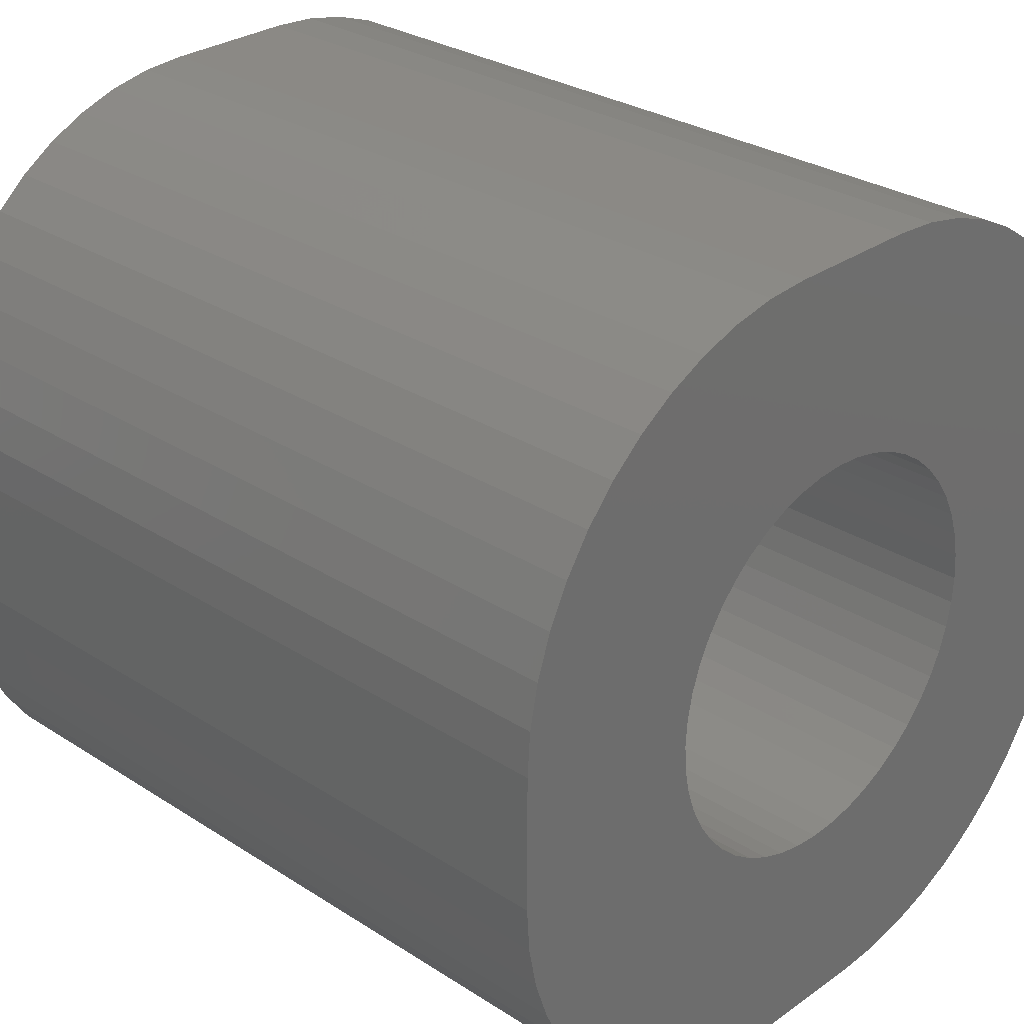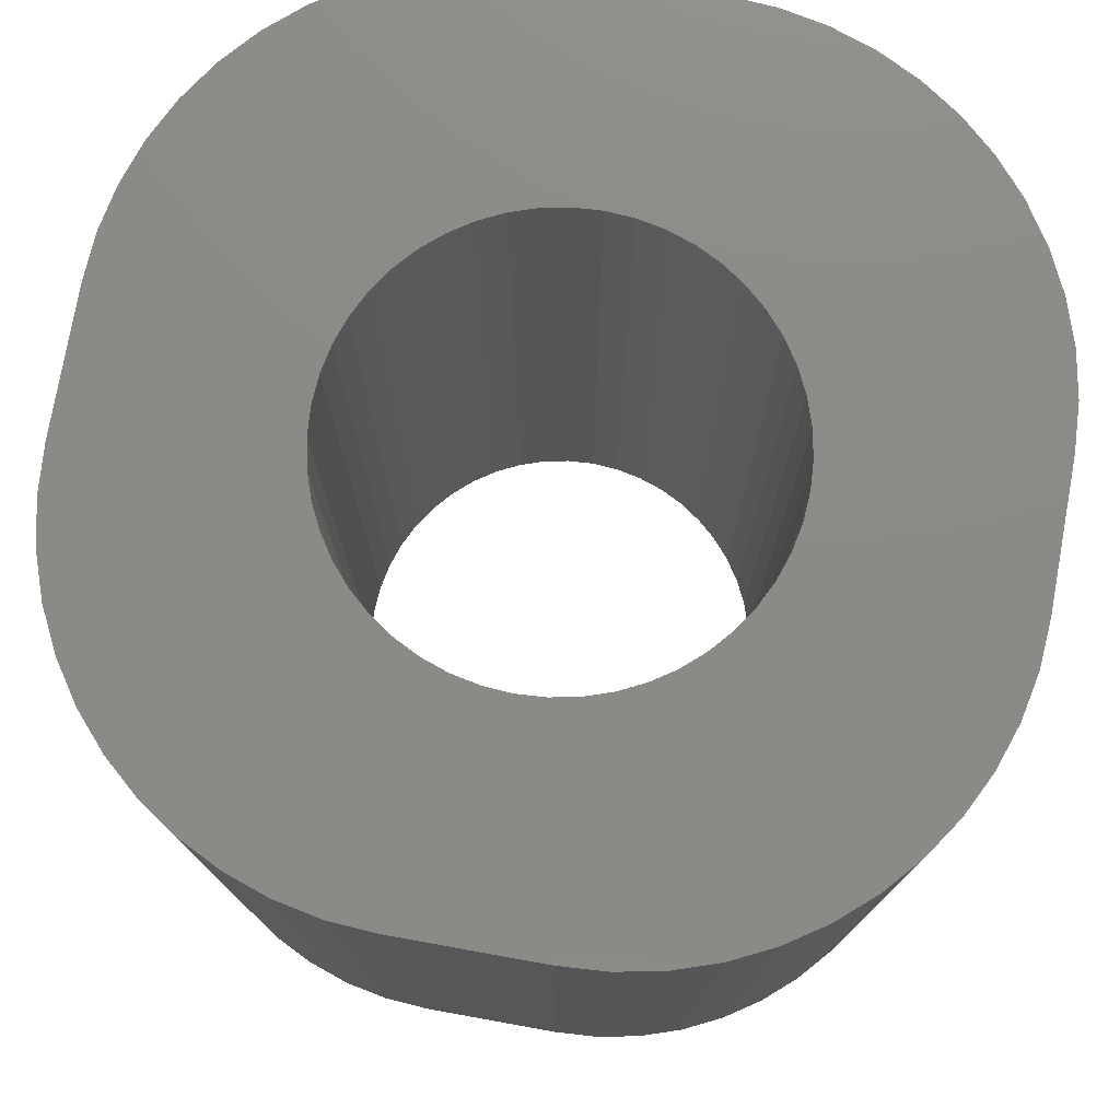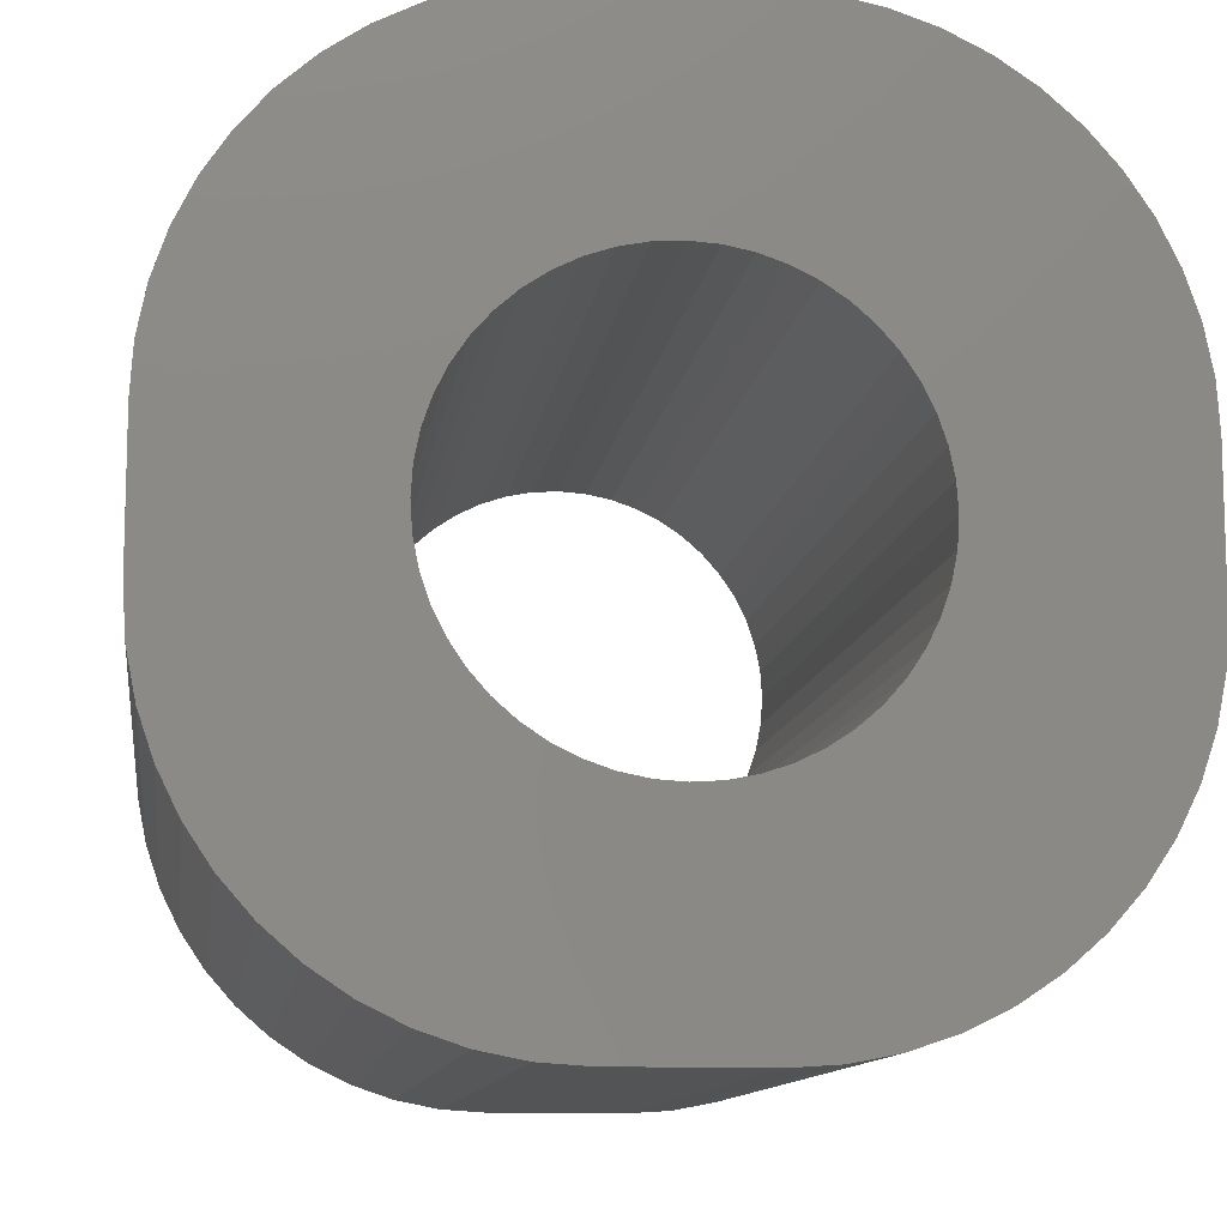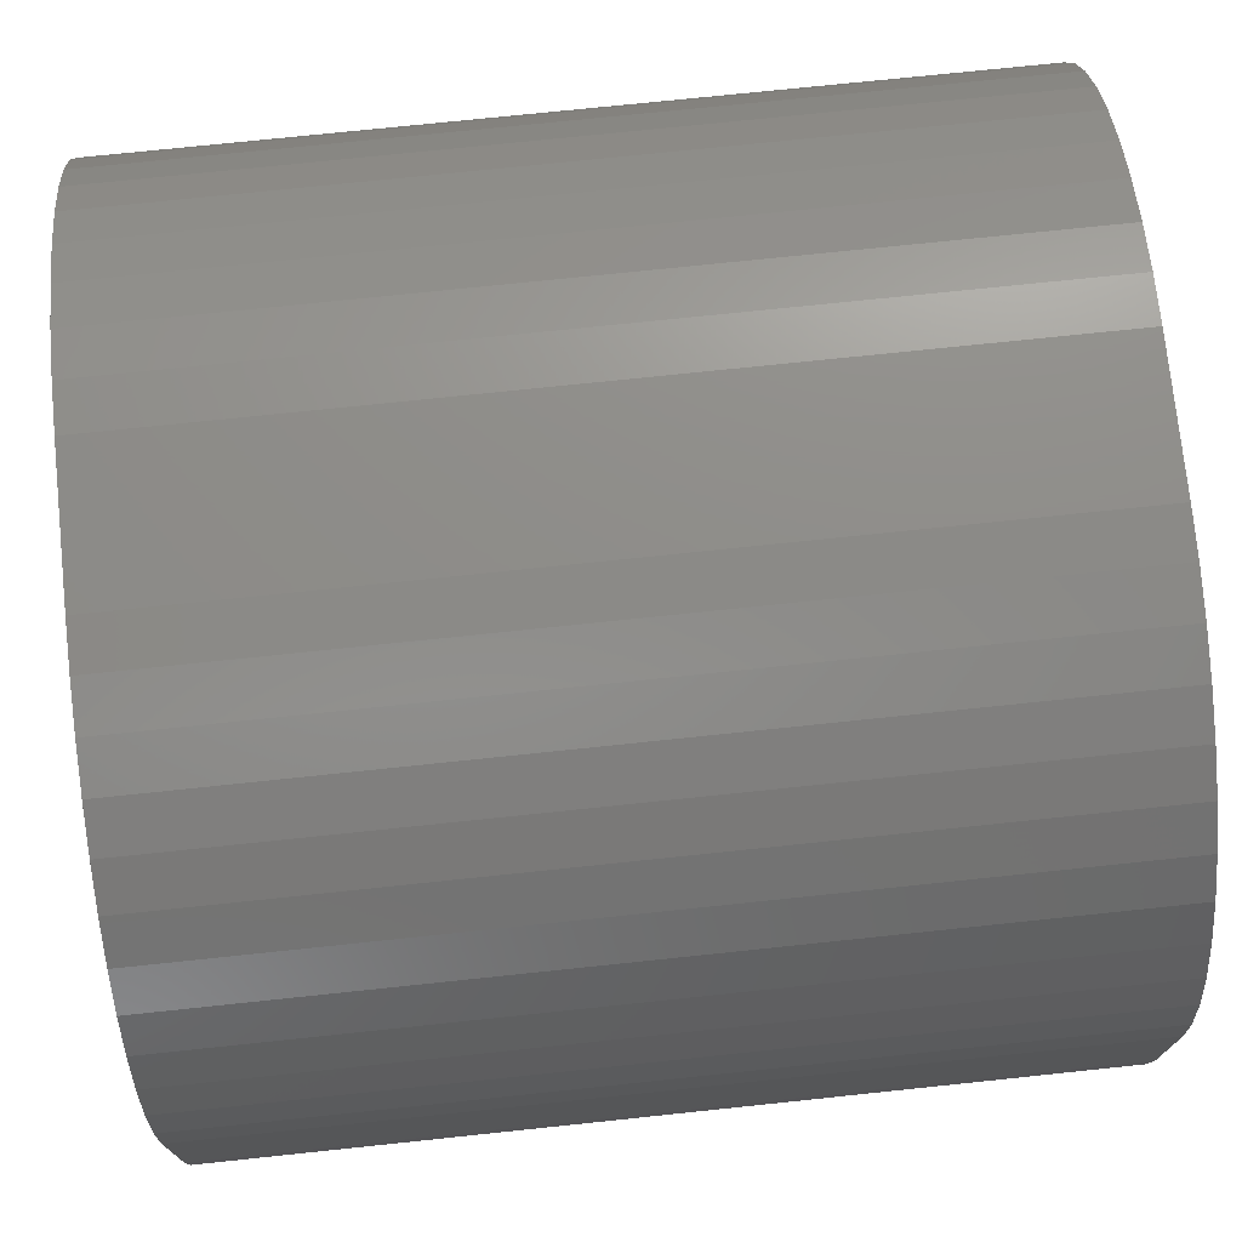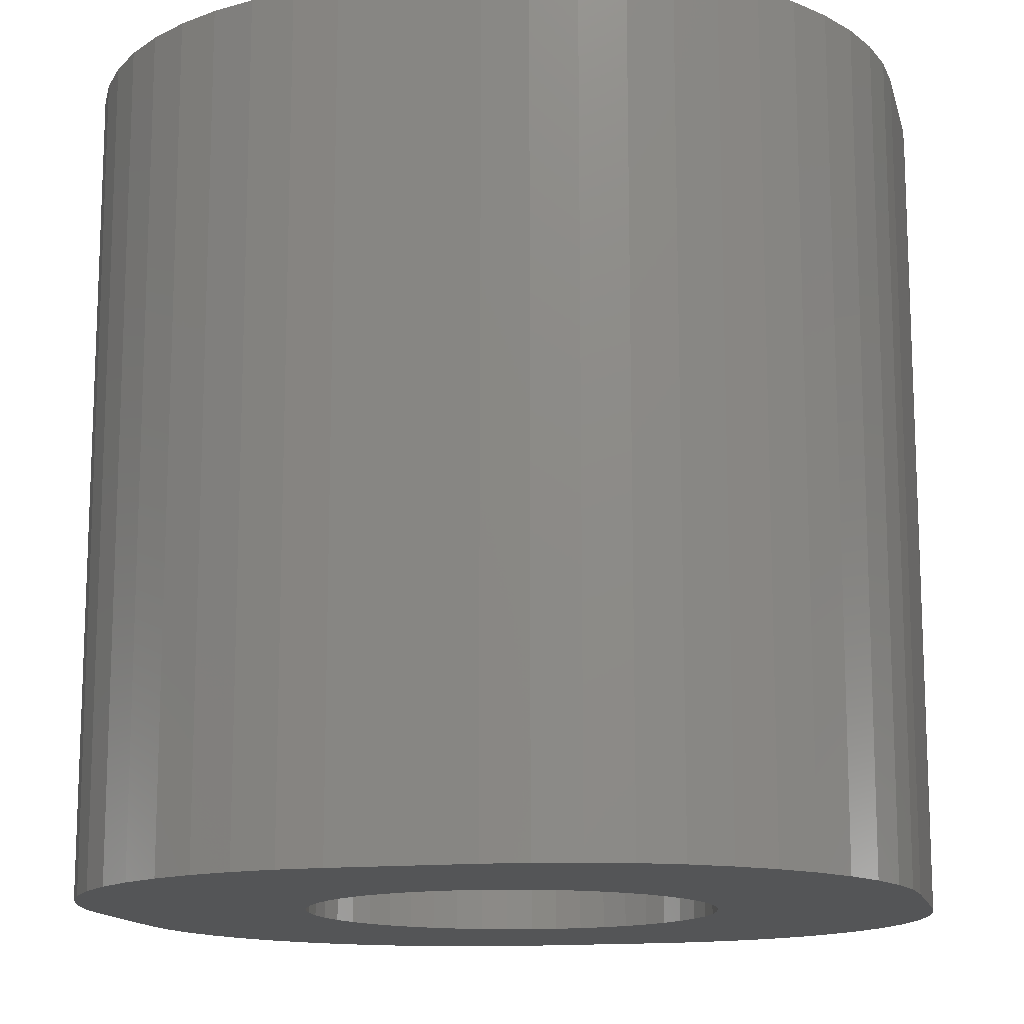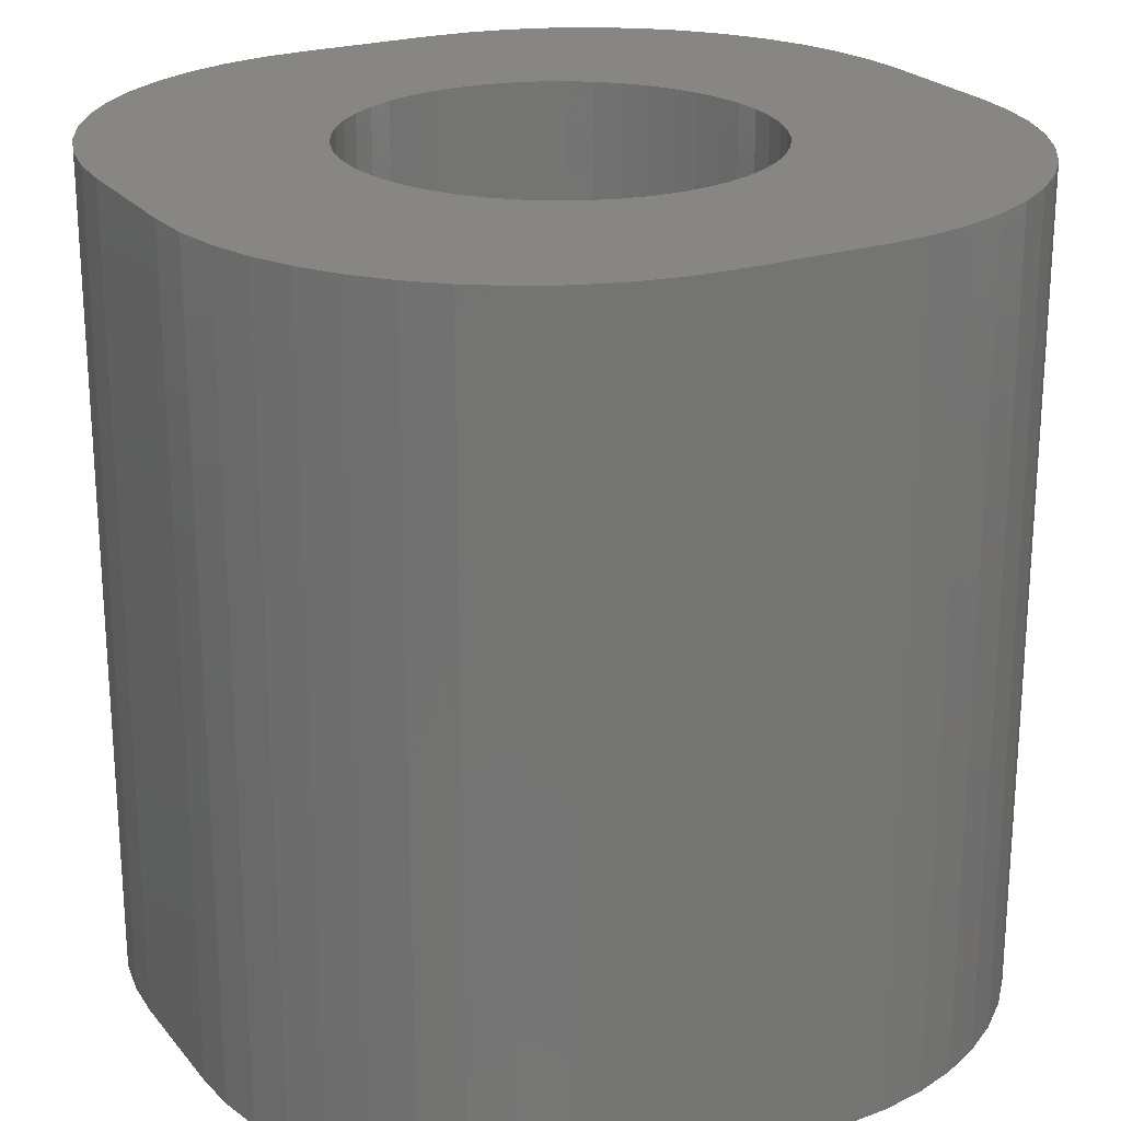
<metadata>
{"format":"stl","ext":"stl","renderer":"f3d","projection":"perspective","resolution":1024,"background":"white","views":[{"elev":29.0,"azim":133.7,"up":"+Y"},{"elev":77.2,"azim":10.2,"up":"+Z"},{"elev":-11.2,"azim":172.3,"up":"+Y"},{"elev":74.3,"azim":-96.0,"up":"+Y"},{"elev":-14.0,"azim":-166.6,"up":"+Z"},{"elev":23.1,"azim":-28.6,"up":"+Z"}]}
</metadata>
<code>
# stl→obj: 200 verts, 400 faces
v 2.299 -5.835 -12
v 2.918 -5.624 0
v 2.299 -5.835 0
v 2.918 -5.624 -12
v -1.658 5.962 -12
v -2.299 5.835 0
v -1.658 5.962 0
v -2.299 5.835 -12
v 1.658 -5.962 -12
v 1.658 -5.962 0
v 5.835 2.299 0
v 5.624 2.918 -12
v 5.624 2.918 0
v 5.835 2.299 -12
v -5.624 2.918 -12
v -5.335 3.505 0
v -5.335 3.505 -12
v -5.624 2.918 0
v 3.505 5.335 -12
v 2.918 5.624 0
v 3.505 5.335 0
v 2.918 5.624 -12
v -4.049 4.972 -12
v -4.541 4.541 0
v -4.049 4.972 0
v -4.541 4.541 -12
v -4.972 4.049 -12
v -4.972 4.049 0
v -6.005 1.005 -12
v -5.962 1.658 0
v -5.962 1.658 -12
v -6.005 1.005 0
v -6.005 -1.005 -12
v -6.005 -1.005 0
v 2.898 0.7765 0
v 6.005 1.005 0
v 5.962 1.658 0
v 3 0 0
v 6.005 -1.005 0
v 2.772 1.148 0
v 2.974 -0.3916 0
v 2.598 1.5 0
v 2.898 -0.7765 0
v 5.335 3.505 0
v 5.962 -1.658 0
v 2.38 1.826 0
v 4.972 4.049 0
v 2.772 -1.148 0
v 2.121 2.121 0
v 4.541 4.541 0
v 5.835 -2.299 0
v 4.049 4.972 0
v 2.598 -1.5 0
v 1.826 2.38 0
v 5.624 -2.918 0
v 5.335 -3.505 0
v 2.974 0.3916 0
v 1.5 2.598 0
v 2.299 5.835 0
v 1.148 2.772 0
v 1.658 5.962 0
v 0.7765 2.898 0
v 1.005 6.005 0
v 0.3916 2.974 0
v 0 3 0
v -1.005 6.005 0
v -0.3916 2.974 0
v -0.7765 2.898 0
v -1.148 2.772 0
v -1.5 2.598 0
v -2.918 5.624 0
v -3.505 5.335 0
v -1.826 2.38 0
v -2.121 2.121 0
v -2.38 1.826 0
v -2.598 1.5 0
v 2.38 -1.826 0
v 4.972 -4.049 0
v 2.121 -2.121 0
v 4.541 -4.541 0
v 4.049 -4.972 0
v 1.826 -2.38 0
v 3.505 -5.335 0
v 1.5 -2.598 0
v 1.148 -2.772 0
v 0.7765 -2.898 0
v 1.005 -6.005 0
v 0.3916 -2.974 0
v 0 -3 0
v -1.005 -6.005 0
v -0.3916 -2.974 0
v -0.7765 -2.898 0
v -1.658 -5.962 0
v -1.148 -2.772 0
v -2.299 -5.835 0
v -1.5 -2.598 0
v -3.505 -5.335 0
v -1.826 -2.38 0
v -4.049 -4.972 0
v -2.121 -2.121 0
v -4.972 -4.049 0
v -2.38 -1.826 0
v -5.335 -3.505 0
v -2.598 -1.5 0
v -5.835 -2.299 0
v -2.772 -1.148 0
v -5.962 -1.658 0
v -2.898 -0.7765 0
v -2.918 -5.624 0
v -2.974 -0.3916 0
v -3 0 0
v -5.835 2.299 0
v -2.772 1.148 0
v -2.898 0.7765 0
v -4.541 -4.541 0
v -2.974 0.3916 0
v -5.624 -2.918 0
v -5.835 2.299 -12
v -4.541 -4.541 -12
v -4.049 -4.972 -12
v -2.918 -5.624 -12
v -2.299 -5.835 -12
v 1.658 5.962 -12
v 1.005 6.005 -12
v 4.541 4.541 -12
v 4.972 4.049 -12
v 4.049 4.972 -12
v 2.299 5.835 -12
v -1.005 6.005 -12
v -2.918 5.624 -12
v -3.505 5.335 -12
v 2.898 -0.7765 -12
v 6.005 -1.005 -12
v 5.962 -1.658 -12
v 3 0 -12
v 6.005 1.005 -12
v 2.772 -1.148 -12
v 5.835 -2.299 -12
v 2.974 0.3916 -12
v 2.598 -1.5 -12
v 5.624 -2.918 -12
v 2.898 0.7765 -12
v 5.335 -3.505 -12
v 5.962 1.658 -12
v 2.38 -1.826 -12
v 4.972 -4.049 -12
v 2.772 1.148 -12
v 2.121 -2.121 -12
v 4.541 -4.541 -12
v 4.049 -4.972 -12
v 2.598 1.5 -12
v 1.826 -2.38 -12
v 3.505 -5.335 -12
v 5.335 3.505 -12
v 2.974 -0.3916 -12
v 1.5 -2.598 -12
v 1.148 -2.772 -12
v 0.7765 -2.898 -12
v 1.005 -6.005 -12
v 0.3916 -2.974 -12
v 0 -3 -12
v -1.005 -6.005 -12
v -0.3916 -2.974 -12
v -0.7765 -2.898 -12
v -1.658 -5.962 -12
v -1.148 -2.772 -12
v -1.5 -2.598 -12
v -3.505 -5.335 -12
v -1.826 -2.38 -12
v -2.121 -2.121 -12
v -4.972 -4.049 -12
v -2.38 -1.826 -12
v -5.335 -3.505 -12
v -2.598 -1.5 -12
v 2.38 1.826 -12
v 2.121 2.121 -12
v 1.826 2.38 -12
v 1.5 2.598 -12
v 1.148 2.772 -12
v 0.7765 2.898 -12
v 0.3916 2.974 -12
v 0 3 -12
v -0.3916 2.974 -12
v -0.7765 2.898 -12
v -1.148 2.772 -12
v -1.5 2.598 -12
v -1.826 2.38 -12
v -2.121 2.121 -12
v -2.38 1.826 -12
v -2.598 1.5 -12
v -2.772 1.148 -12
v -2.898 0.7765 -12
v -2.974 0.3916 -12
v -3 0 -12
v -5.624 -2.918 -12
v -5.835 -2.299 -12
v -2.772 -1.148 -12
v -5.962 -1.658 -12
v -2.898 -0.7765 -12
v -2.974 -0.3916 -12
f 1 2 3
f 2 1 4
f 5 6 7
f 6 5 8
f 9 3 10
f 3 9 1
f 11 12 13
f 12 11 14
f 15 16 17
f 16 15 18
f 19 20 21
f 20 19 22
f 23 24 25
f 24 23 26
f 27 24 26
f 24 27 28
f 29 30 31
f 30 29 32
f 33 32 29
f 32 33 34
f 35 36 37
f 36 38 39
f 40 37 11
f 41 39 38
f 42 11 13
f 43 39 41
f 42 13 44
f 39 43 45
f 46 44 47
f 48 45 43
f 49 47 50
f 45 48 51
f 49 50 52
f 53 51 48
f 54 52 21
f 51 53 55
f 55 53 56
f 36 57 38
f 58 21 20
f 36 35 57
f 37 40 35
f 11 42 40
f 44 46 42
f 58 20 59
f 47 49 46
f 52 54 49
f 60 59 61
f 21 58 54
f 59 60 58
f 62 61 63
f 61 62 60
f 63 64 62
f 63 65 64
f 66 65 63
f 65 66 67
f 67 66 68
f 7 68 66
f 68 7 69
f 6 69 7
f 69 6 70
f 71 70 6
f 72 70 71
f 70 72 73
f 25 73 72
f 73 25 74
f 24 74 25
f 28 74 24
f 74 28 75
f 16 75 28
f 75 16 76
f 77 56 53
f 56 77 78
f 79 78 77
f 78 79 80
f 80 79 81
f 82 81 79
f 81 82 83
f 84 83 82
f 83 84 2
f 2 84 3
f 85 3 84
f 3 85 10
f 86 10 85
f 10 86 87
f 88 87 86
f 89 87 88
f 90 89 91
f 90 91 92
f 89 90 87
f 93 92 94
f 95 94 96
f 92 93 90
f 97 96 98
f 99 98 100
f 94 95 93
f 101 100 102
f 103 102 104
f 105 104 106
f 107 106 108
f 96 109 95
f 34 108 110
f 34 110 111
f 18 76 16
f 34 111 32
f 112 76 18
f 108 34 107
f 76 112 113
f 96 97 109
f 30 113 112
f 98 99 97
f 113 30 114
f 100 115 99
f 32 114 30
f 100 101 115
f 114 32 116
f 102 103 101
f 116 32 111
f 104 117 103
f 104 105 117
f 106 107 105
f 118 18 15
f 18 118 112
f 119 99 115
f 99 119 120
f 121 95 109
f 95 121 122
f 123 63 61
f 63 123 124
f 47 125 50
f 125 47 126
f 125 52 50
f 52 125 127
f 22 59 20
f 59 22 128
f 124 66 63
f 66 124 129
f 130 72 71
f 72 130 131
f 8 71 6
f 71 8 130
f 131 25 72
f 25 131 23
f 17 28 27
f 28 17 16
f 132 133 134
f 133 135 136
f 137 134 138
f 139 136 135
f 140 138 141
f 142 136 139
f 140 141 143
f 136 142 144
f 145 143 146
f 147 144 142
f 148 146 149
f 144 147 14
f 148 149 150
f 151 14 147
f 152 150 153
f 14 151 12
f 12 151 154
f 133 155 135
f 156 153 4
f 133 132 155
f 134 137 132
f 138 140 137
f 143 145 140
f 156 4 1
f 146 148 145
f 150 152 148
f 157 1 9
f 153 156 152
f 1 157 156
f 158 9 159
f 9 158 157
f 159 160 158
f 159 161 160
f 162 161 159
f 161 162 163
f 163 162 164
f 165 164 162
f 164 165 166
f 122 166 165
f 166 122 167
f 121 167 122
f 168 167 121
f 167 168 169
f 120 169 168
f 169 120 170
f 119 170 120
f 171 170 119
f 170 171 172
f 173 172 171
f 172 173 174
f 175 154 151
f 154 175 126
f 176 126 175
f 126 176 125
f 125 176 127
f 177 127 176
f 127 177 19
f 178 19 177
f 19 178 22
f 22 178 128
f 179 128 178
f 128 179 123
f 180 123 179
f 123 180 124
f 181 124 180
f 182 124 181
f 129 182 183
f 129 183 184
f 182 129 124
f 5 184 185
f 8 185 186
f 184 5 129
f 131 186 187
f 23 187 188
f 185 8 5
f 27 188 189
f 17 189 190
f 118 190 191
f 31 191 192
f 186 130 8
f 29 192 193
f 29 193 194
f 195 174 173
f 29 194 33
f 196 174 195
f 192 29 31
f 174 196 197
f 186 131 130
f 198 197 196
f 187 23 131
f 197 198 199
f 188 26 23
f 33 199 198
f 188 27 26
f 199 33 200
f 189 17 27
f 200 33 194
f 190 15 17
f 190 118 15
f 191 31 118
f 198 34 33
f 34 198 107
f 31 112 118
f 112 31 30
f 195 105 196
f 105 195 117
f 171 103 173
f 103 171 101
f 120 97 99
f 97 120 168
f 122 93 95
f 93 122 165
f 165 90 93
f 90 165 162
f 159 10 87
f 10 159 9
f 44 126 47
f 126 44 154
f 13 154 44
f 154 13 12
f 127 21 52
f 21 127 19
f 128 61 59
f 61 128 123
f 129 7 66
f 7 129 5
f 51 134 45
f 134 51 138
f 39 136 36
f 136 39 133
f 36 144 37
f 144 36 136
f 37 14 11
f 14 37 144
f 80 146 78
f 146 80 149
f 56 141 55
f 141 56 143
f 150 80 81
f 80 150 149
f 4 83 2
f 83 4 153
f 196 107 198
f 107 196 105
f 173 117 195
f 117 173 103
f 119 101 171
f 101 119 115
f 168 109 97
f 109 168 121
f 162 87 90
f 87 162 159
f 45 133 39
f 133 45 134
f 78 143 56
f 143 78 146
f 55 138 51
f 138 55 141
f 153 81 83
f 81 153 150
f 135 57 139
f 57 135 38
f 111 193 116
f 193 111 194
f 182 64 65
f 64 182 181
f 175 49 176
f 49 175 46
f 188 73 74
f 73 188 187
f 185 68 69
f 68 185 184
f 147 42 151
f 42 147 40
f 139 35 142
f 35 139 57
f 151 46 175
f 46 151 42
f 179 58 60
f 58 179 178
f 180 60 62
f 60 180 179
f 178 54 58
f 54 178 177
f 113 190 76
f 190 113 191
f 114 191 113
f 191 114 192
f 186 69 70
f 69 186 185
f 184 67 68
f 67 184 183
f 156 85 84
f 85 156 157
f 137 43 132
f 43 137 48
f 164 94 92
f 94 164 166
f 104 197 106
f 197 104 174
f 142 40 147
f 40 142 35
f 181 62 64
f 62 181 180
f 177 49 54
f 49 177 176
f 76 189 75
f 189 76 190
f 75 188 74
f 188 75 189
f 116 192 114
f 192 116 193
f 187 70 73
f 70 187 186
f 183 65 67
f 65 183 182
f 160 89 88
f 89 160 161
f 157 86 85
f 86 157 158
f 152 84 82
f 84 152 156
f 148 77 145
f 77 148 79
f 140 48 137
f 48 140 53
f 169 100 98
f 100 169 170
f 166 96 94
f 96 166 167
f 163 92 91
f 92 163 164
f 102 174 104
f 174 102 172
f 106 199 108
f 199 106 197
f 110 194 111
f 194 110 200
f 158 88 86
f 88 158 160
f 148 82 79
f 82 148 152
f 145 53 140
f 53 145 77
f 132 41 155
f 41 132 43
f 155 38 135
f 38 155 41
f 167 98 96
f 98 167 169
f 161 91 89
f 91 161 163
f 100 172 102
f 172 100 170
f 108 200 110
f 200 108 199

</code>
